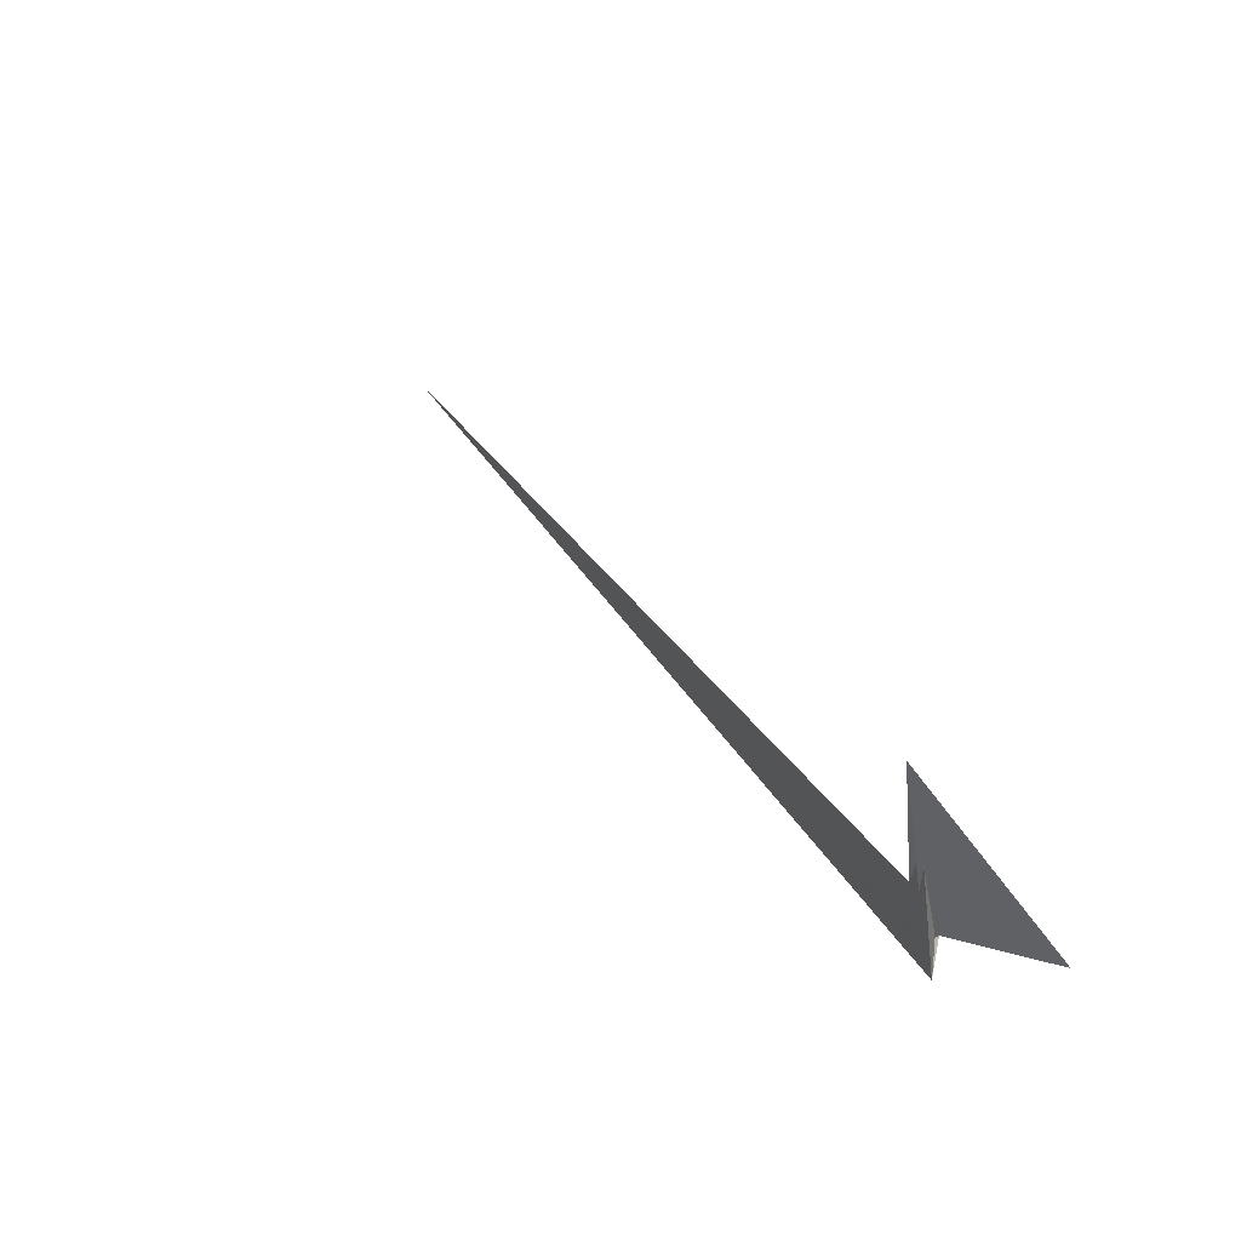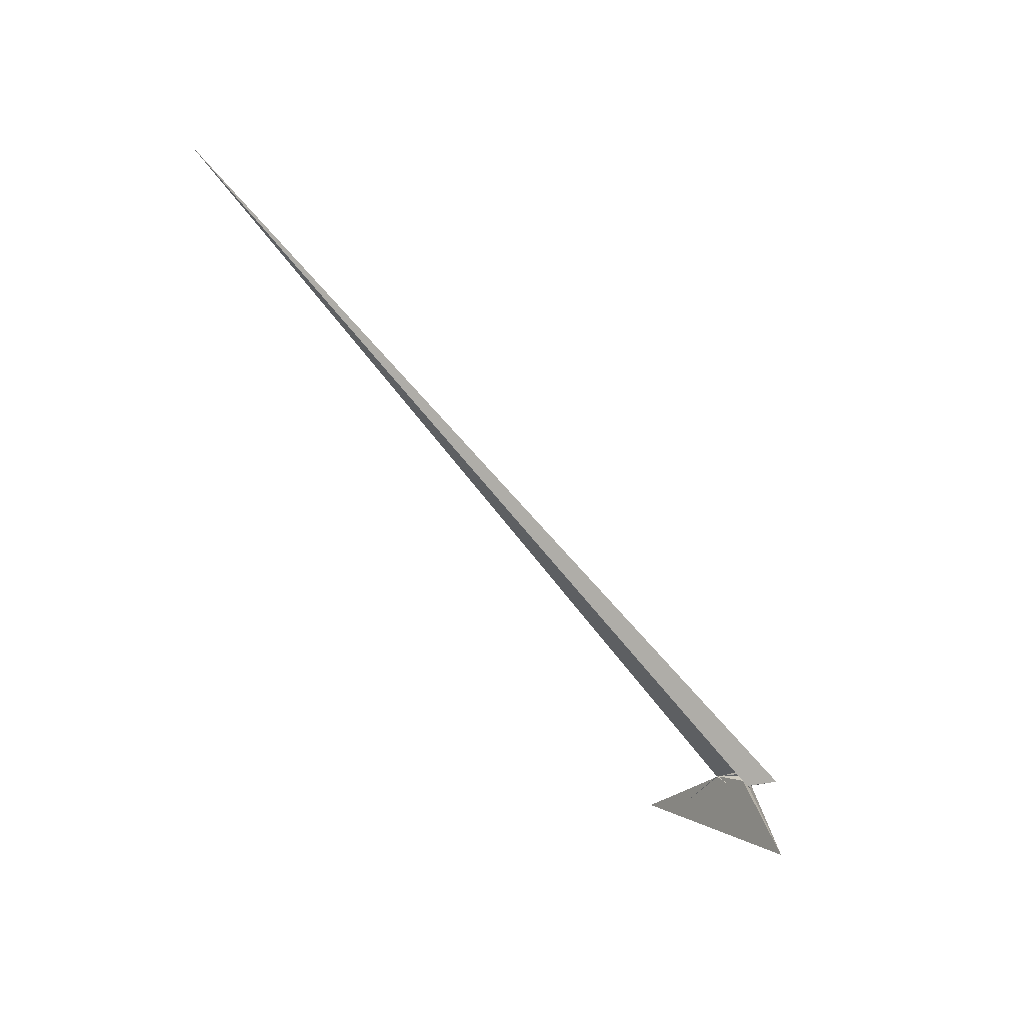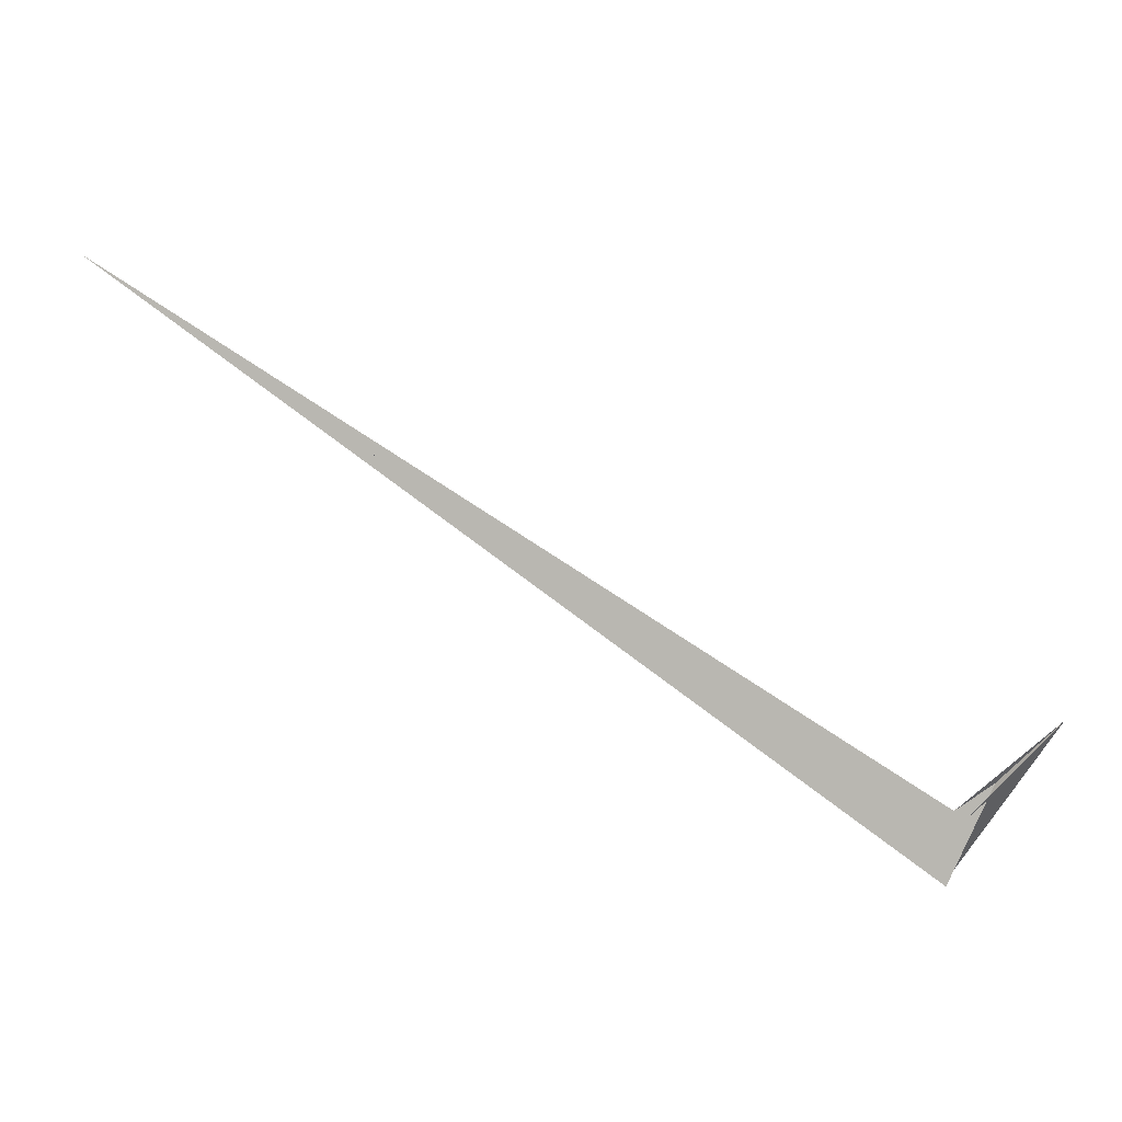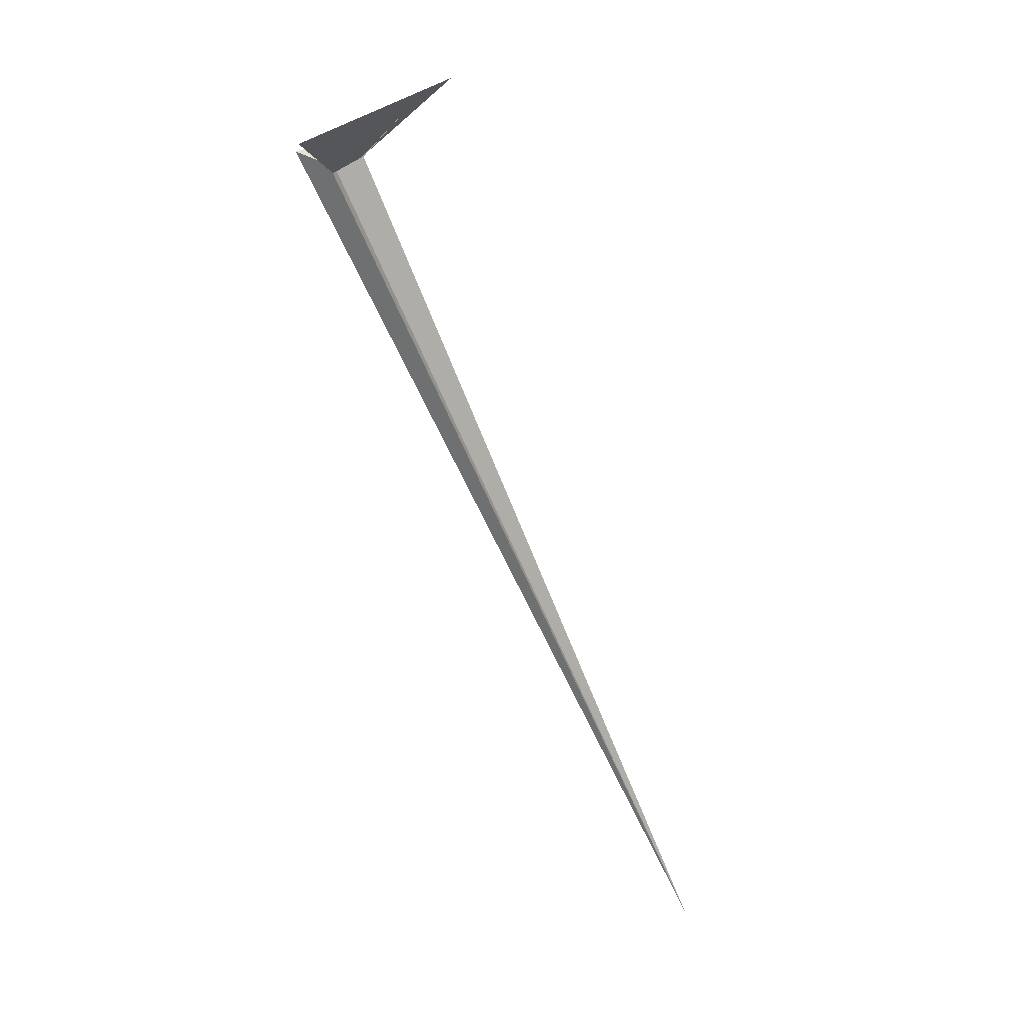
<metadata>
{"format":"obj","ext":"obj","renderer":"f3d","projection":"perspective","resolution":1024,"background":"white","views":[{"elev":-7.6,"azim":52.8,"up":"+Y"},{"elev":-68.6,"azim":-86.6,"up":"+Z"},{"elev":-10.7,"azim":-11.5,"up":"+Y"},{"elev":-63.7,"azim":79.4,"up":"+Z"}]}
</metadata>
<code>
v 20.59 48.71 40.38
v 16.92 38.41 35.89
v 19.9 46.35 38.94
v 6.223 -2.835 7.468
v 11.14 1.488 0.4645
v 18.95 18.23 2.9
v 13.41 -2.452 -10.87
v 11.66 -4.914 -9.665
v 13.79 -0.2814 -8.917
v 22.64 28.41 7.168
v 7.014 -5.313 1.993
v 41.82 58.8 50.73
v 0.1801 6.097 20.05
v 76.5 75.32 67.66
v 95.18 102.5 82.55
v -1189 824.7 -124.1
v 18.98 -53.89 7.499
v -0.0695 9.075 20.9
v 63.08 61.88 58.89
v 36.61 59.08 49.06
v 4.425 -3.026 8.68
v 22.27 48.23 40.51
v 1.125 -21.12 -1.864
v 16.1 -1.962 11.95
v -8.097 -17.15 -1.844
v 23.74 -7.192 10.89
v 56.33 52.2 50.51
v 4.487 -3.392 8.496
v 1.554 -18.54 -2.902
v 26.11 21.41 13.72
v 10.7 -14.16 -6.04
v 16.22 -1.987 0.5374
v 13.06 0.1532 4.863
v 27.32 47.57 36.04
v 11.16 12.23 -7.098
v 50.43 44.44 41.87
v 11.63 14.88 -8.095
v 1.687 8.032 -12.89
v 18.74 -4.78 -10.87
v 14.76 11.25 -16.23
v 11.35 1.388 -8.412
v 74.84 -41.47 -144.3
v 10.84 3.346 -6.964
v 139.4 163.1 154.1
f 1 2 4 11 8 7 9 5 6 10 3
f 1 2 13 18 16 17 19 14 15 20 12
f 1 3 22 21 28 25 23 24 26 27 12
f 2 4 33 32 31 29 30 34 22 21 13
f 5 6 35 37 15 14 36 30 29 23 24
f 7 8 40 38 16 17 31 29 23 25 39
f 5 9 41 18 16 38 42 33 32 26 24
f 6 10 44 19 17 31 32 26 27 43 35
f 7 9 41 43 27 12 20 34 30 36 39
f 4 11 28 25 39 36 14 19 44 42 33
f 8 11 28 21 13 18 41 43 35 37 40
f 3 10 44 42 38 40 37 15 20 34 22

</code>
